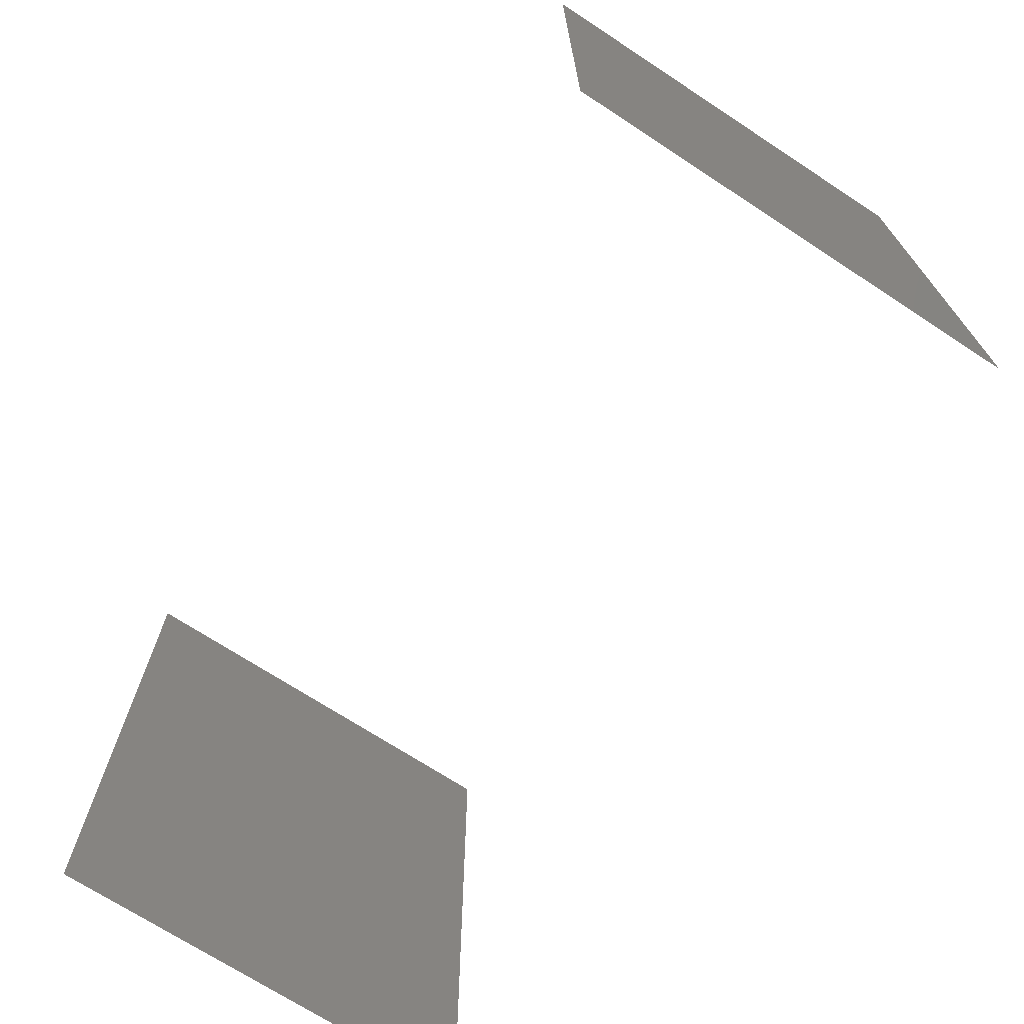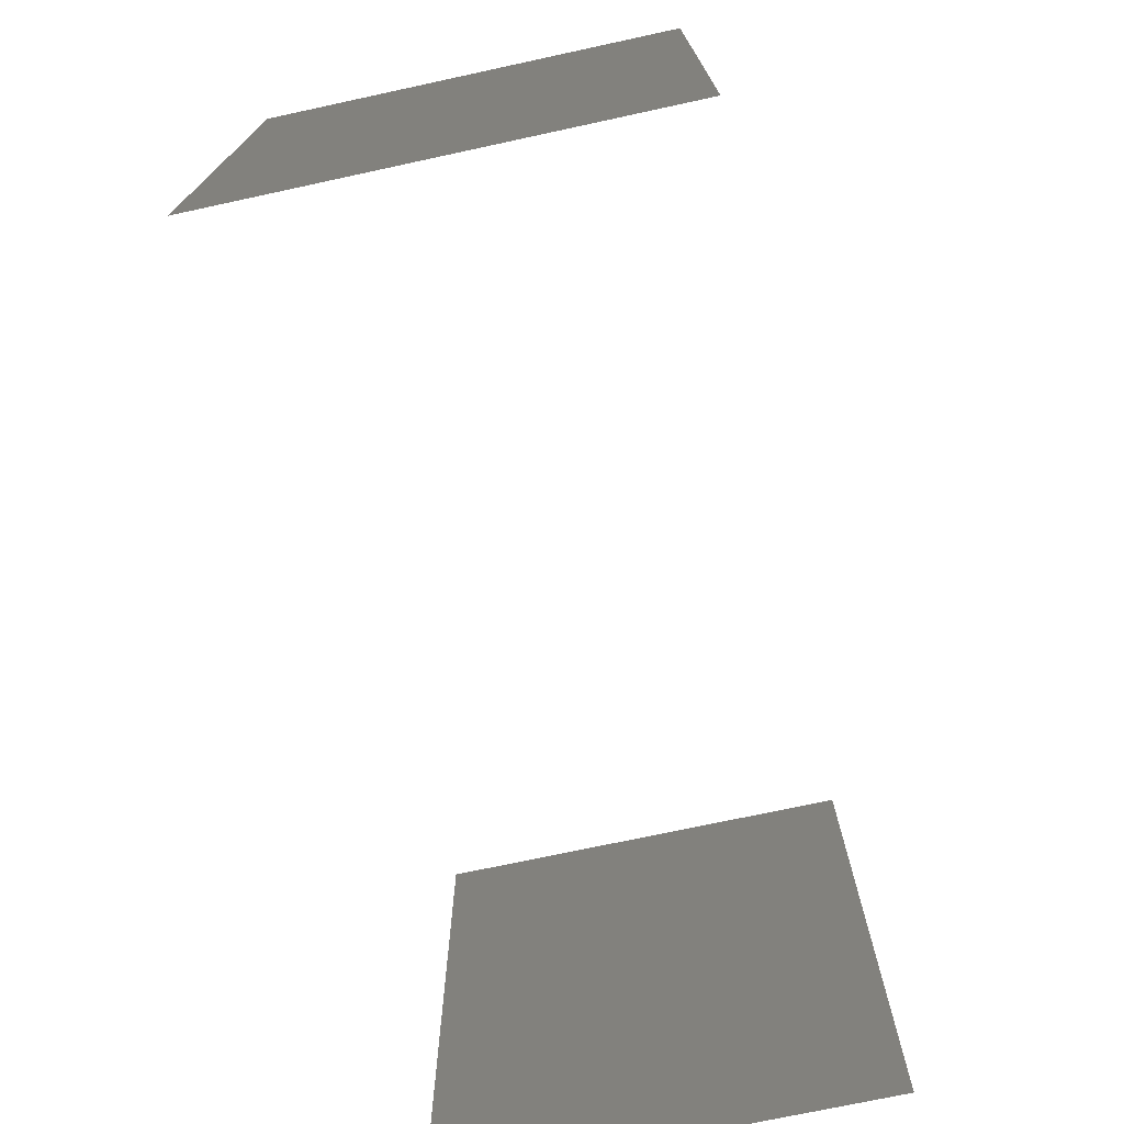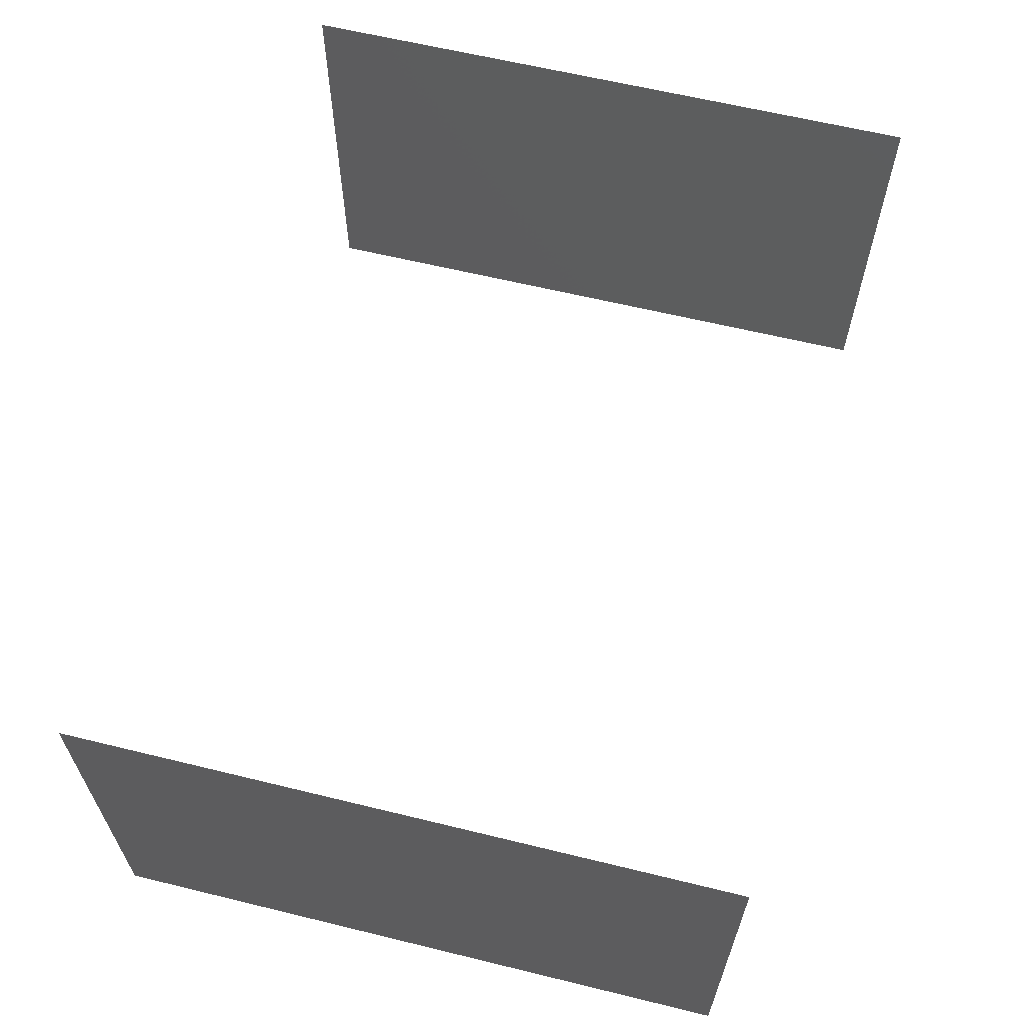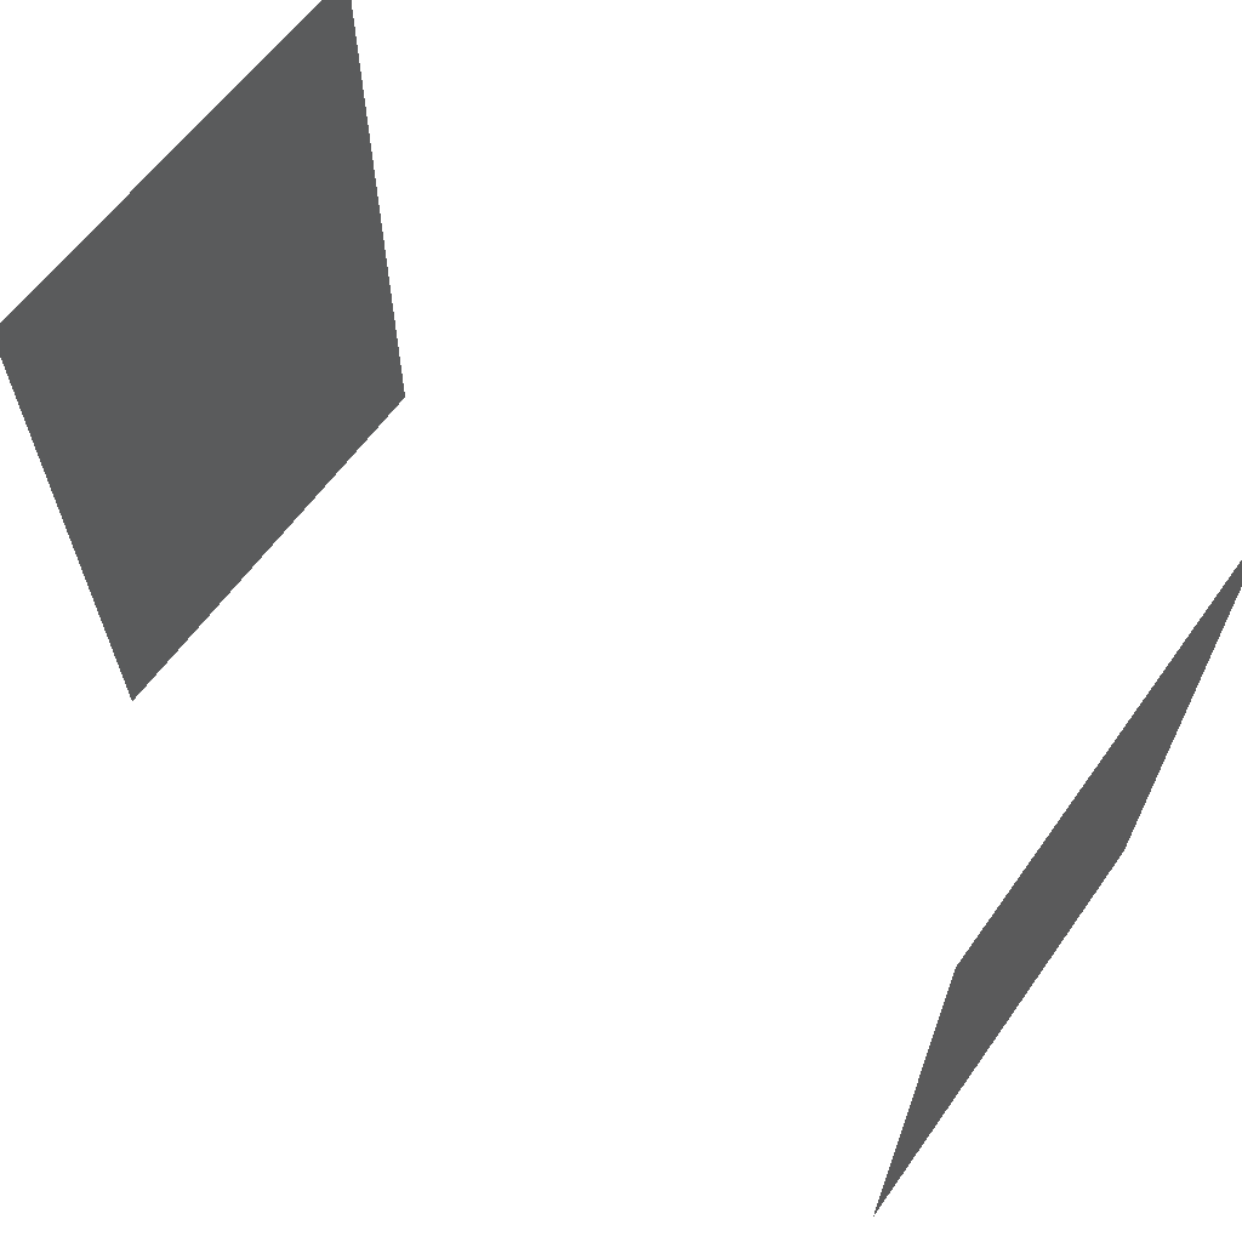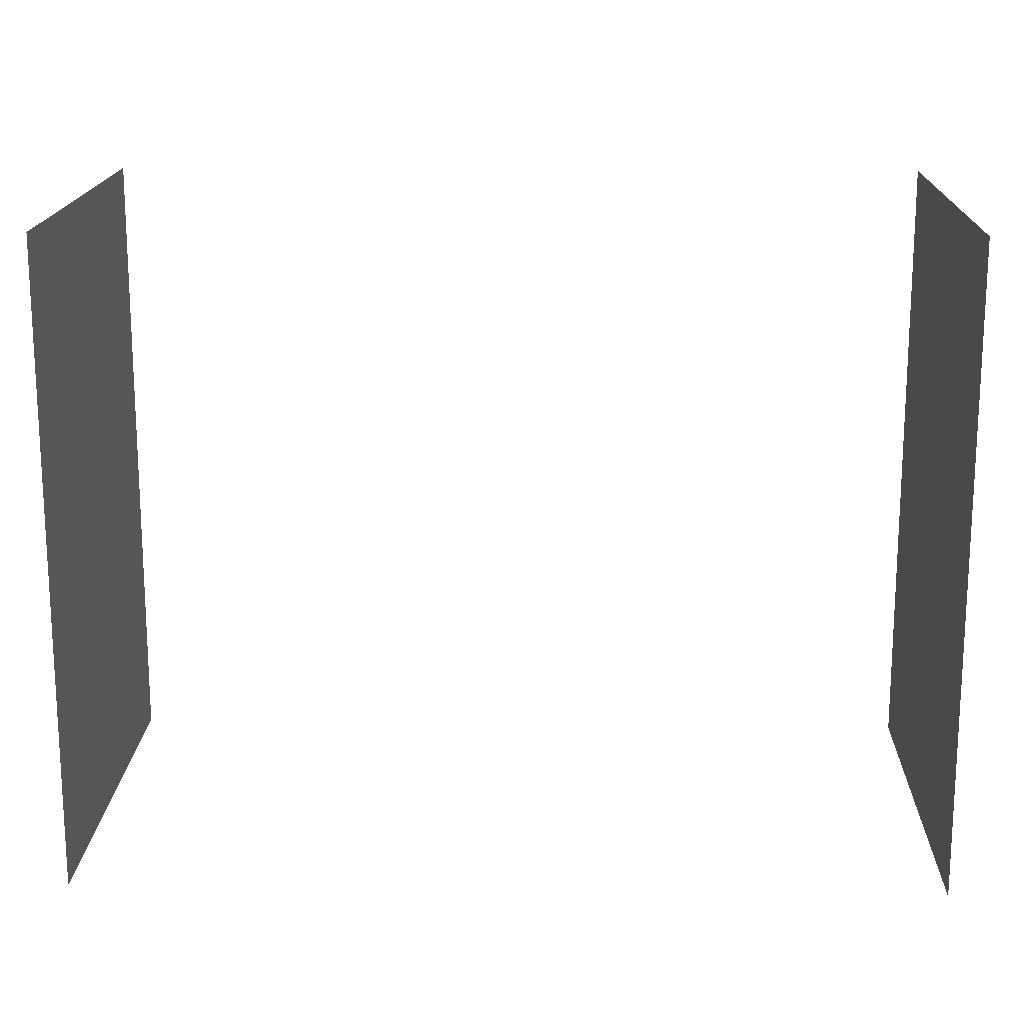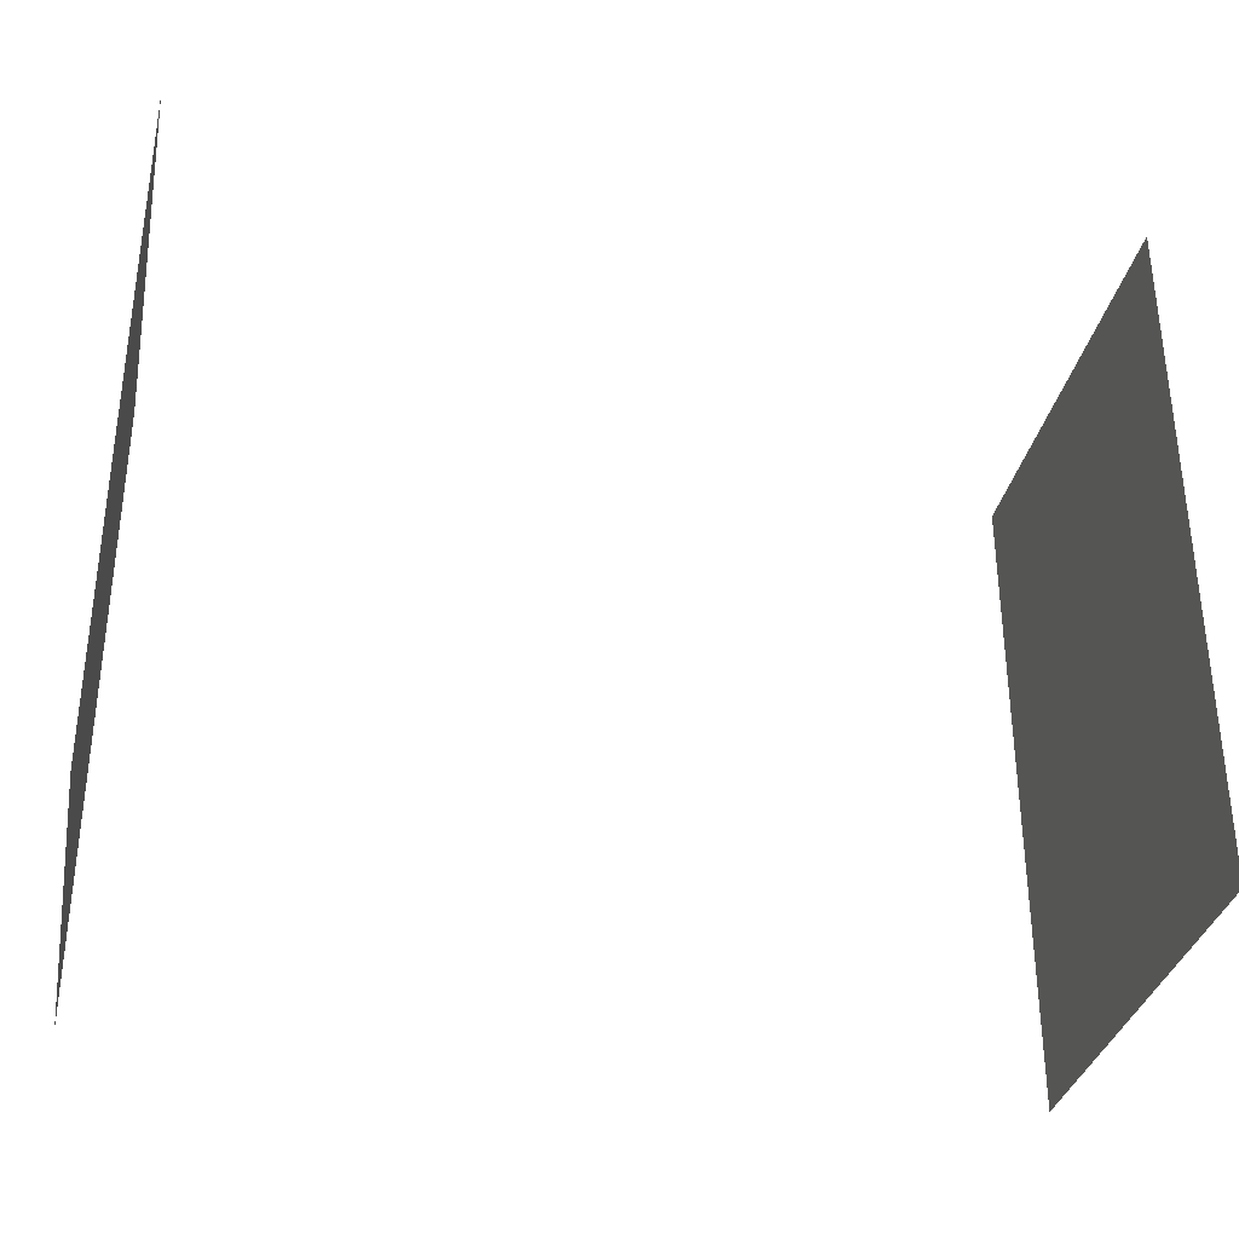
<metadata>
{"format":"stl","ext":"stl","renderer":"f3d","projection":"perspective","resolution":1024,"background":"white","views":[{"elev":-70.7,"azim":-123.2,"up":"+Z"},{"elev":-73.0,"azim":-77.8,"up":"+Z"},{"elev":62.6,"azim":-76.1,"up":"+Y"},{"elev":62.7,"azim":35.9,"up":"+Z"},{"elev":16.6,"azim":1.7,"up":"+Z"},{"elev":-33.6,"azim":168.4,"up":"+Z"}]}
</metadata>
<code>
# stl→obj: 4 verts, 4 faces
v 35.81 9.139 41.23
v 35.81 9.141 41.23
v 35.81 9.139 41.24
v 35.81 9.141 41.24
f 1 2 3
f 2 3 4
f 2 1 4
f 1 4 3

</code>
